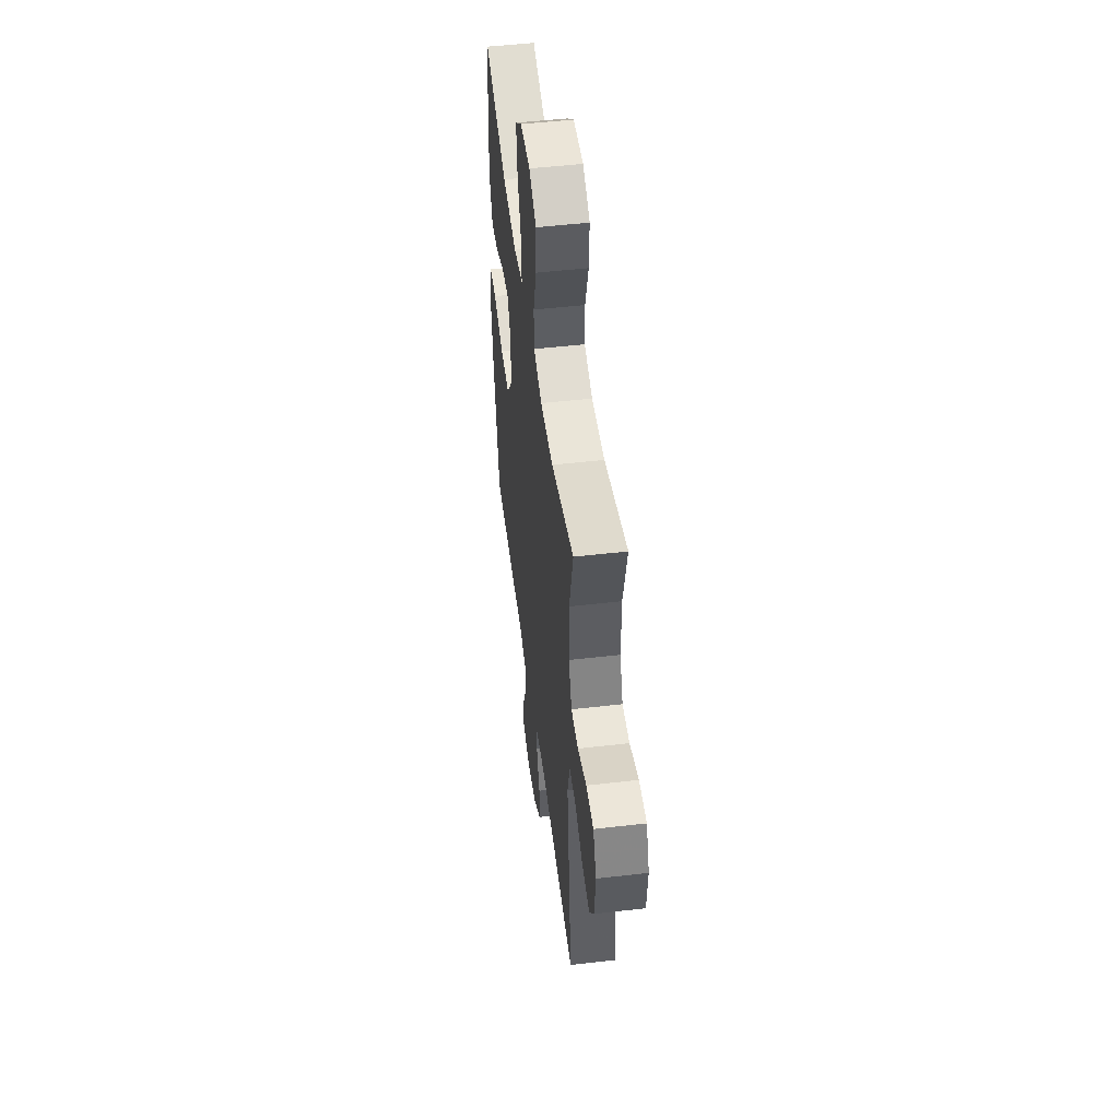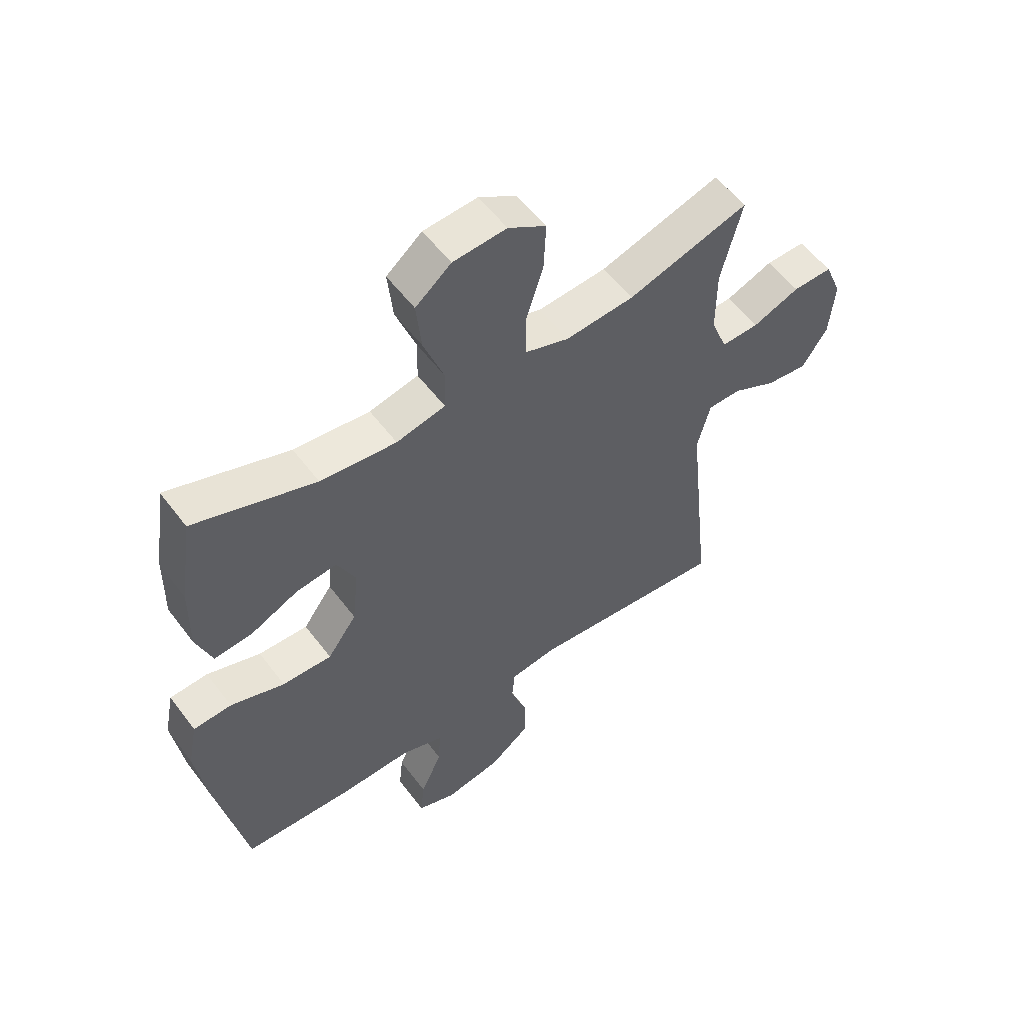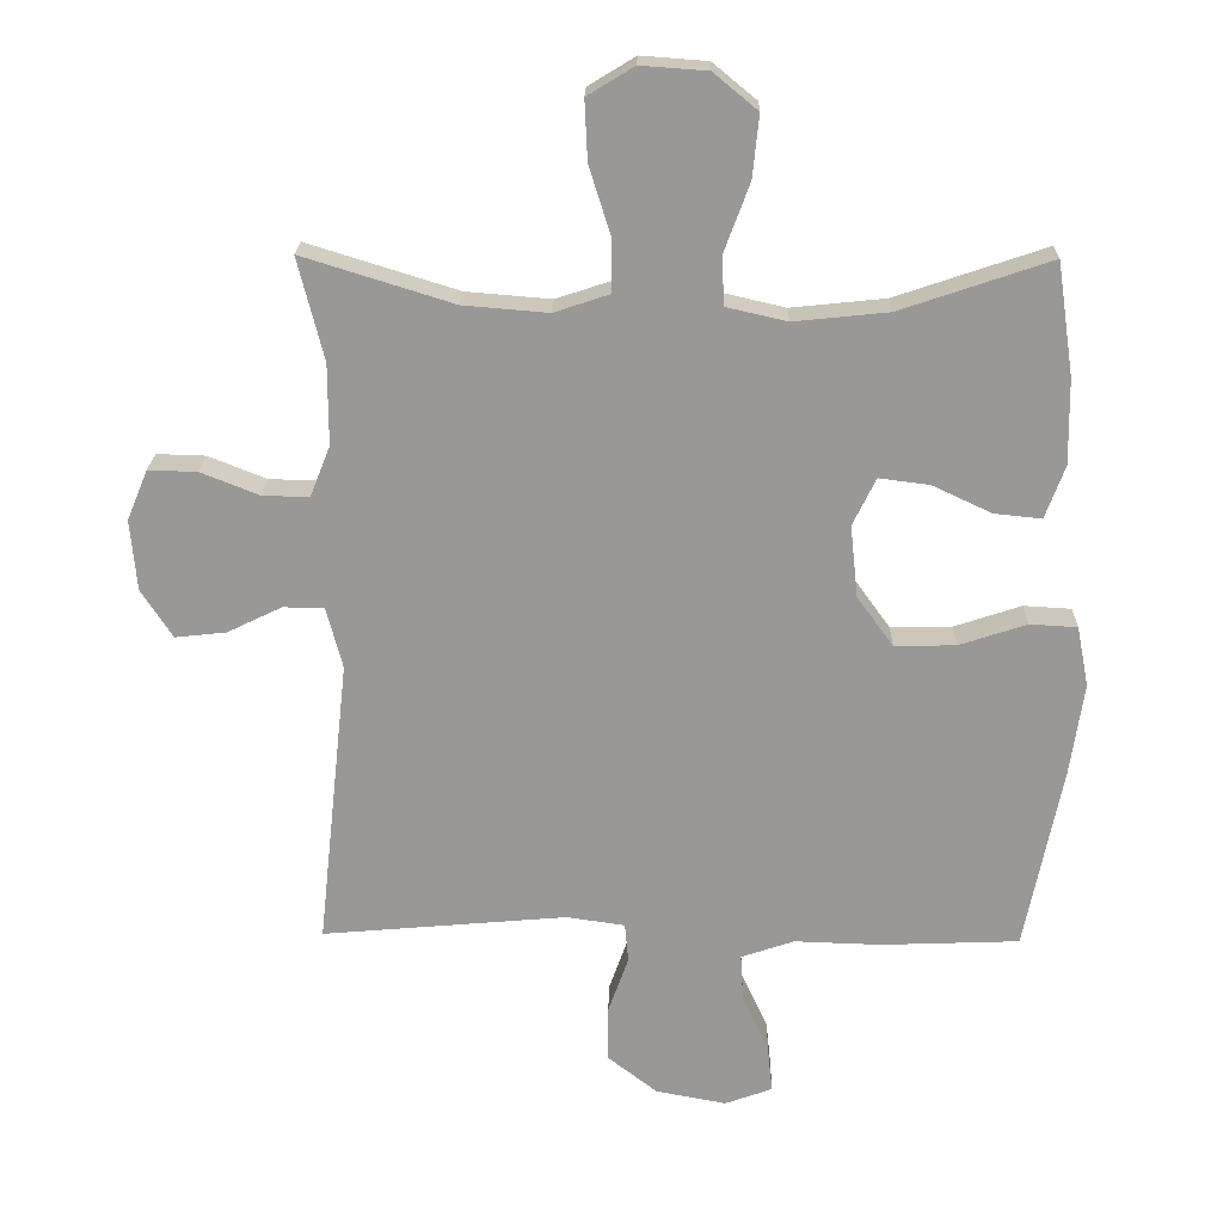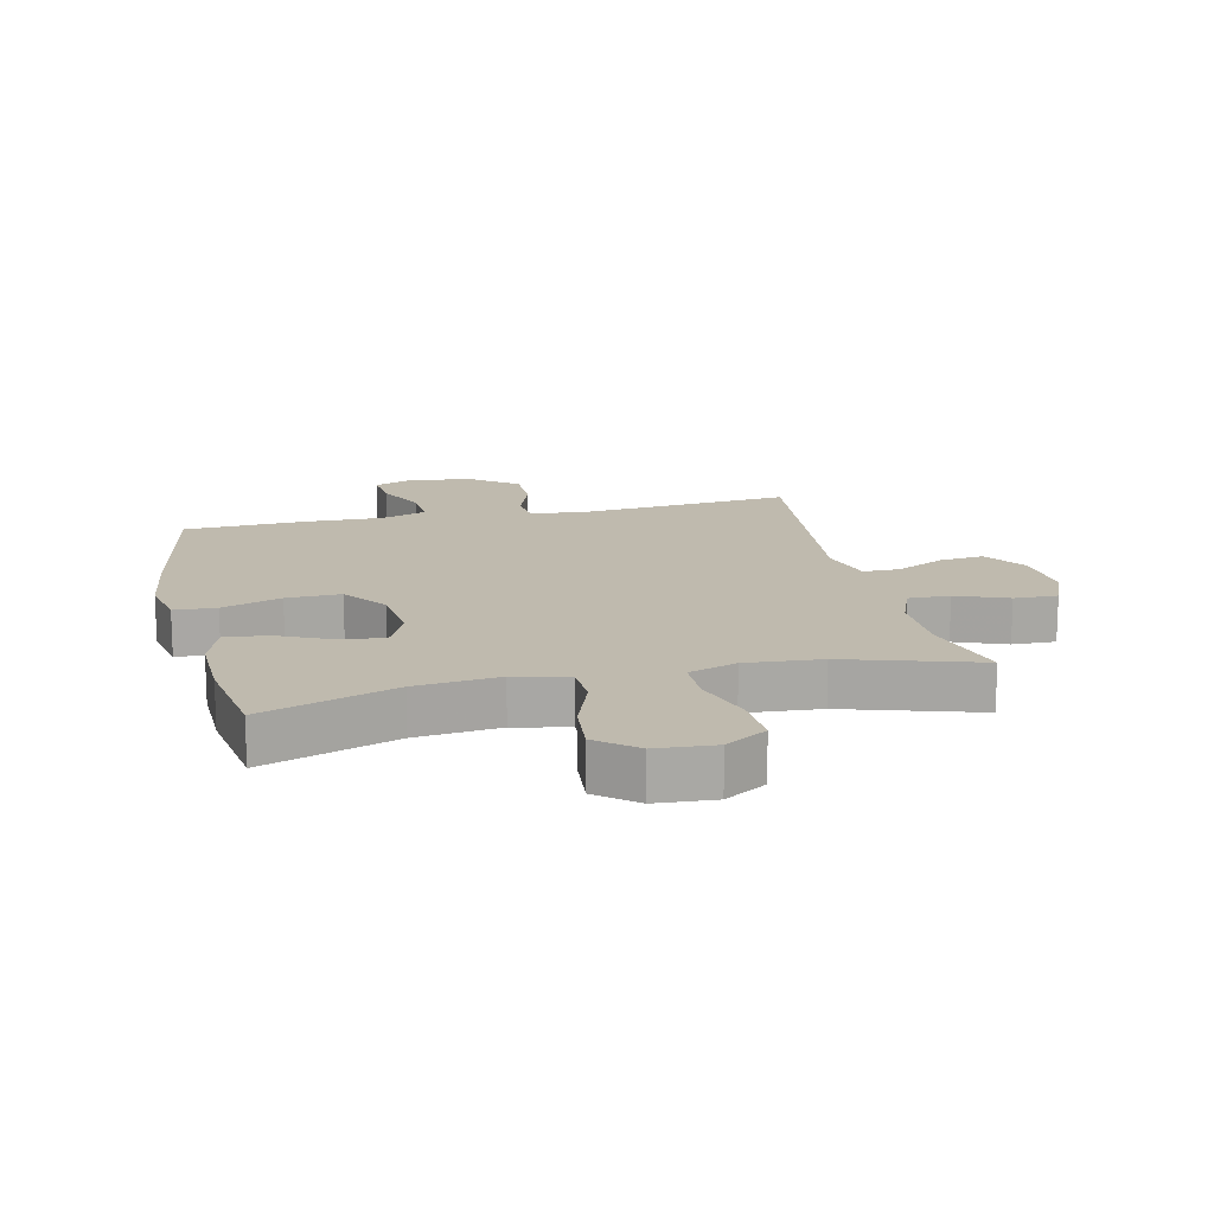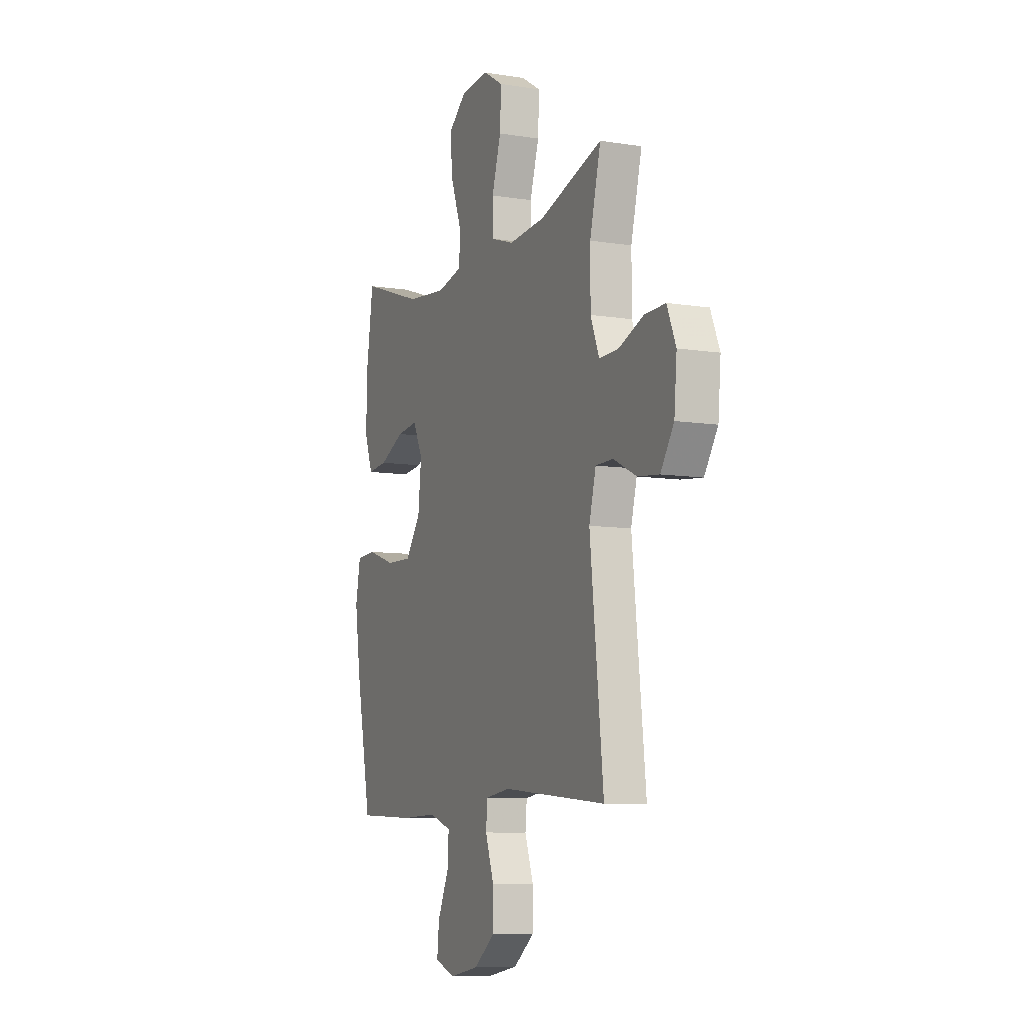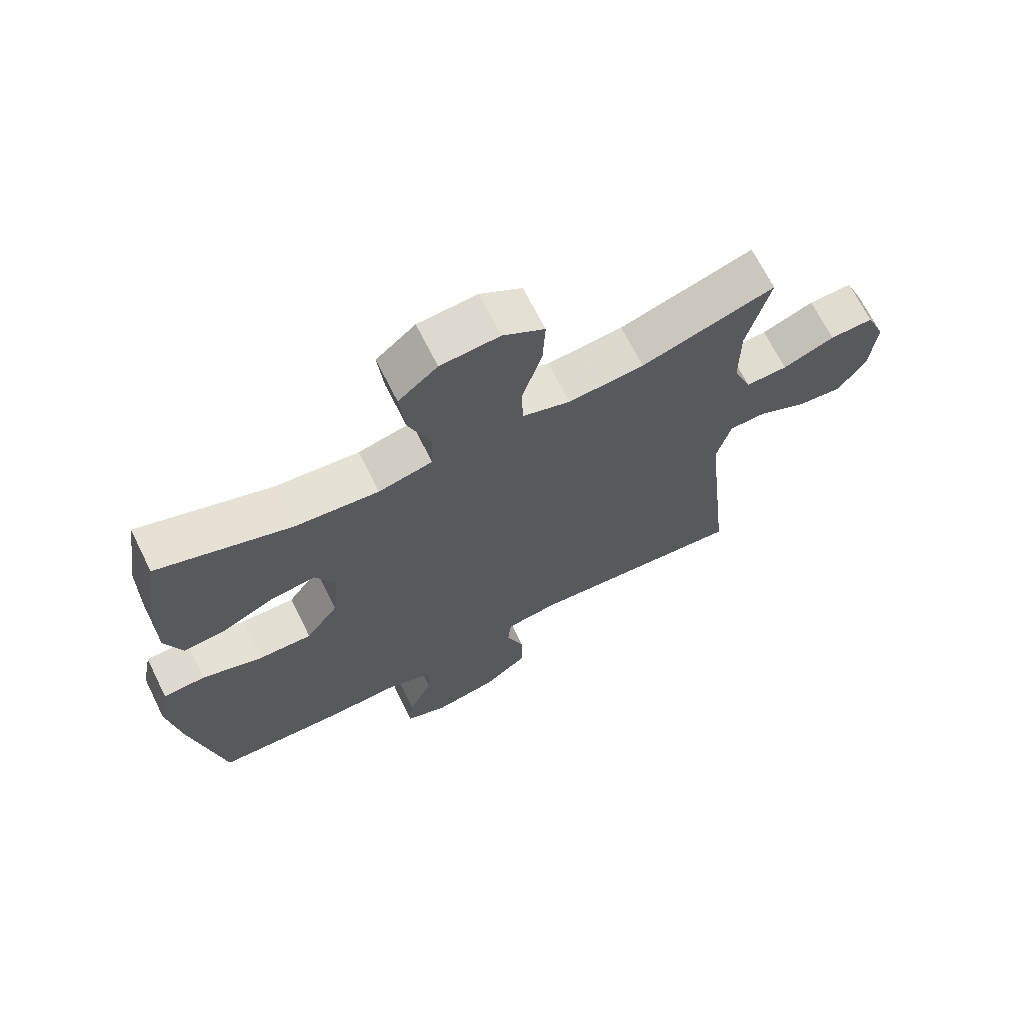
<metadata>
{"format":"obj","ext":"obj","renderer":"f3d","projection":"perspective","resolution":1024,"background":"white","views":[{"elev":50.6,"azim":82.8,"up":"+Z"},{"elev":55.6,"azim":-36.3,"up":"+Z"},{"elev":21.3,"azim":-178.7,"up":"+Z"},{"elev":15.5,"azim":-13.2,"up":"+Y"},{"elev":-8.4,"azim":66.4,"up":"+Z"},{"elev":68.4,"azim":-26.5,"up":"+Z"}]}
</metadata>
<code>
v -0.5 0.07 -0.5
v -0.553 0.07 -0.233
v -0.572 0.07 -0.102
v -0.555 0.07 -0.016
v -0.487 0.07 -0.012
v -0.391 0.07 -0.044
v -0.303 0.07 -0.046
v -0.251 0.07 0.026
v -0.24 0.07 0.129
v -0.273 0.07 0.197
v -0.345 0.07 0.188
v -0.43 0.07 0.148
v -0.498 0.07 0.141
v -0.526 0.07 0.217
v -0.524 0.07 0.339
v -0.5 0.07 0.5
v -0.285 0.07 0.427
v -0.15 0.07 0.413
v -0.063 0.07 0.433
v -0.061 0.07 0.504
v -0.097 0.07 0.601
v -0.106 0.07 0.69
v -0.043 0.07 0.742
v 0.052 0.07 0.749
v 0.119 0.07 0.708
v 0.115 0.07 0.623
v 0.084 0.07 0.524
v 0.085 0.07 0.449
v 0.163 0.07 0.423
v 0.285 0.07 0.433
v 0.5 0.07 0.5
v 0.463 0.07 0.353
v 0.463 0.07 0.237
v 0.492 0.07 0.164
v 0.559 0.07 0.166
v 0.642 0.07 0.199
v 0.712 0.07 0.201
v 0.742 0.07 0.129
v 0.733 0.07 0.027
v 0.688 0.07 -0.042
v 0.615 0.07 -0.034
v 0.537 0.07 0.004
v 0.478 0.07 0.003
v 0.455 0.07 -0.085
v 0.5 0.07 -0.5
v 0.149 0.07 -0.469
v 0.065 0.07 -0.481
v 0.06 0.07 -0.537
v 0.089 0.07 -0.619
v 0.089 0.07 -0.699
v 0.018 0.07 -0.754
v -0.083 0.07 -0.773
v -0.151 0.07 -0.748
v -0.144 0.07 -0.681
v -0.106 0.07 -0.597
v -0.102 0.07 -0.53
v -0.178 0.07 -0.504
v -0.301 0.07 -0.508
v -0.5 0 -0.5
v -0.553 0 -0.233
v -0.572 0 -0.102
v -0.555 0 -0.016
v -0.487 0 -0.012
v -0.391 0 -0.044
v -0.303 0 -0.046
v -0.251 0 0.026
v -0.24 0 0.129
v -0.273 0 0.197
v -0.345 0 0.188
v -0.43 0 0.148
v -0.498 0 0.141
v -0.526 0 0.217
v -0.524 0 0.339
v -0.5 0 0.5
v -0.285 0 0.427
v -0.15 0 0.413
v -0.063 0 0.433
v -0.061 0 0.504
v -0.097 0 0.601
v -0.106 0 0.69
v -0.043 0 0.742
v 0.052 0 0.749
v 0.119 0 0.708
v 0.115 0 0.623
v 0.084 0 0.524
v 0.085 0 0.449
v 0.163 0 0.423
v 0.285 0 0.433
v 0.5 0 0.5
v 0.463 0 0.353
v 0.463 0 0.237
v 0.492 0 0.164
v 0.559 0 0.166
v 0.642 0 0.199
v 0.712 0 0.201
v 0.742 0 0.129
v 0.733 0 0.027
v 0.688 0 -0.042
v 0.615 0 -0.034
v 0.537 0 0.004
v 0.478 0 0.003
v 0.455 0 -0.085
v 0.5 0 -0.5
v 0.149 0 -0.469
v 0.065 0 -0.481
v 0.06 0 -0.537
v 0.089 0 -0.619
v 0.089 0 -0.699
v 0.018 0 -0.754
v -0.083 0 -0.773
v -0.151 0 -0.748
v -0.144 0 -0.681
v -0.106 0 -0.597
v -0.102 0 -0.53
v -0.178 0 -0.504
v -0.301 0 -0.508
f 4 5 6
f 3 4 6
f 2 3 6
f 1 2 6
f 58 1 6
f 57 58 6
f 56 57 6 7
f 53 54 55
f 52 53 55
f 51 52 55
f 50 51 55
f 49 50 55
f 48 49 55
f 47 48 55 56
f 44 45 46
f 43 44 46 47
f 40 41 42
f 39 40 42
f 38 39 42
f 37 38 42
f 36 37 42
f 35 36 42
f 34 35 42 43
f 56 7 8
f 47 56 8
f 43 47 8
f 34 43 8
f 33 34 8
f 25 26 27
f 24 25 27
f 23 24 27
f 22 23 27
f 21 22 27
f 20 21 27
f 19 20 27 28
f 18 19 28 29
f 15 16 17
f 14 15 17
f 13 14 17
f 12 13 17
f 11 12 17
f 10 11 17 18
f 9 10 18 29
f 9 29 30
f 8 9 30
f 33 8 30
f 32 33 30
f 30 31 32
f 64 63 62
f 64 62 61
f 64 61 60
f 64 60 59
f 64 59 116
f 64 116 115
f 65 64 115 114
f 113 112 111
f 113 111 110
f 113 110 109
f 113 109 108
f 113 108 107
f 113 107 106
f 114 113 106 105
f 104 103 102
f 105 104 102 101
f 100 99 98
f 100 98 97
f 100 97 96
f 100 96 95
f 100 95 94
f 100 94 93
f 101 100 93 92
f 66 65 114
f 66 114 105
f 66 105 101
f 66 101 92
f 66 92 91
f 85 84 83
f 85 83 82
f 85 82 81
f 85 81 80
f 85 80 79
f 85 79 78
f 86 85 78 77
f 87 86 77 76
f 75 74 73
f 75 73 72
f 75 72 71
f 75 71 70
f 75 70 69
f 76 75 69 68
f 87 76 68 67
f 88 87 67
f 88 67 66
f 88 66 91
f 88 91 90
f 90 89 88
f 1 59 60 2
f 2 60 61 3
f 3 61 62 4
f 4 62 63 5
f 5 63 64 6
f 6 64 65 7
f 7 65 66 8
f 8 66 67 9
f 9 67 68 10
f 10 68 69 11
f 11 69 70 12
f 12 70 71 13
f 13 71 72 14
f 14 72 73 15
f 15 73 74 16
f 16 74 75 17
f 17 75 76 18
f 18 76 77 19
f 19 77 78 20
f 20 78 79 21
f 21 79 80 22
f 22 80 81 23
f 23 81 82 24
f 24 82 83 25
f 25 83 84 26
f 26 84 85 27
f 27 85 86 28
f 28 86 87 29
f 29 87 88 30
f 30 88 89 31
f 31 89 90 32
f 32 90 91 33
f 33 91 92 34
f 34 92 93 35
f 35 93 94 36
f 36 94 95 37
f 37 95 96 38
f 38 96 97 39
f 39 97 98 40
f 40 98 99 41
f 41 99 100 42
f 42 100 101 43
f 43 101 102 44
f 44 102 103 45
f 45 103 104 46
f 46 104 105 47
f 47 105 106 48
f 48 106 107 49
f 49 107 108 50
f 50 108 109 51
f 51 109 110 52
f 52 110 111 53
f 53 111 112 54
f 54 112 113 55
f 55 113 114 56
f 56 114 115 57
f 57 115 116 58
f 58 116 59 1

</code>
